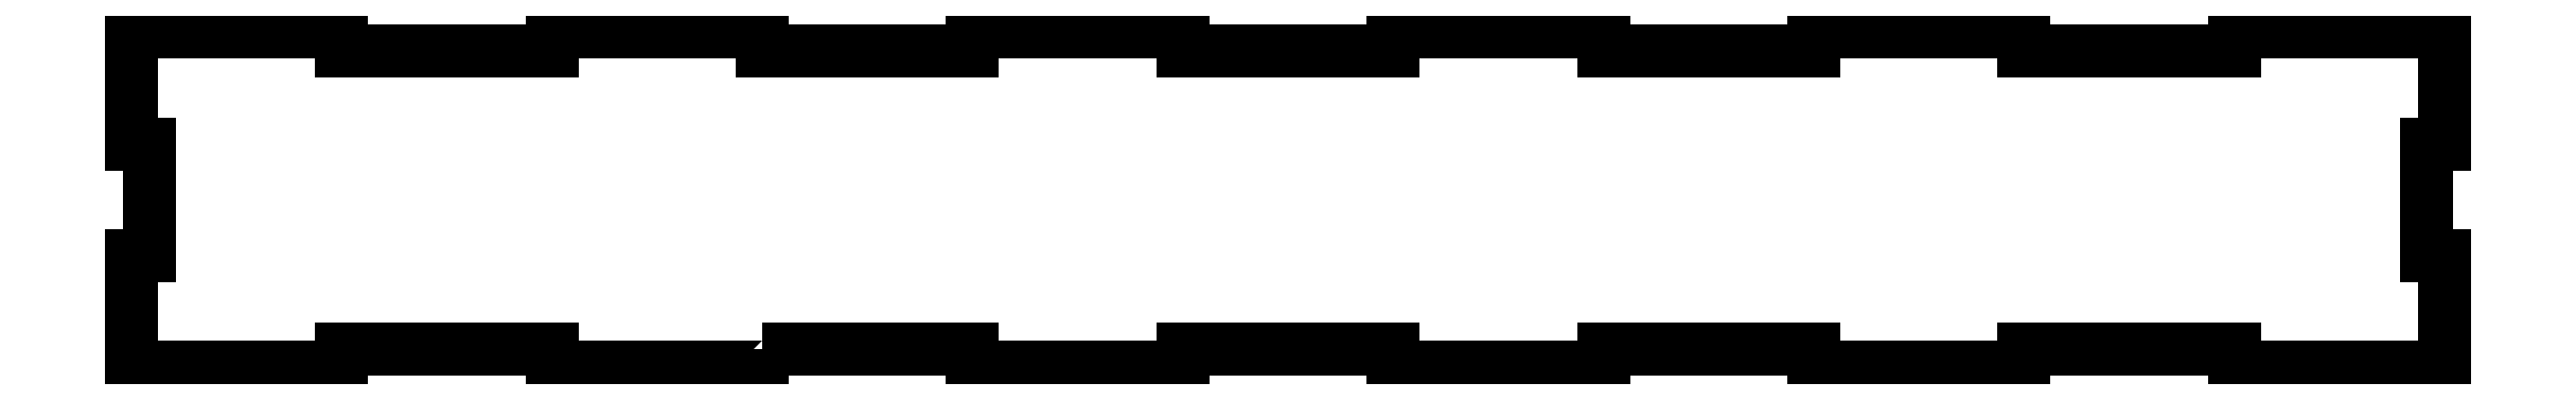
<metadata>
{"format":"dxf","ext":"dxf","renderer":"ezdxf+matplotlib","layout":"modelspace","background":"white","min_lineweight":24,"dpi":150}
</metadata>
<code>
0
SECTION
2
ENTITIES
0
LWPOLYLINE
8
0
90
52
70
1
43
0
10
-86.36
20
3
10
-86.36
20
0
10
-120.9
20
0
10
-120.9
20
3
10
-155.5
20
3
10
-155.5
20
0
10
-190
20
0
10
-190
20
18.33
10
-187
20
18.33
10
-187
20
36.67
10
-190
20
36.67
10
-190
20
55
10
-155.5
20
55
10
-155.5
20
52
10
-120.9
20
52
10
-120.9
20
55
10
-86.36
20
55
10
-86.36
20
52
10
-51.82
20
52
10
-51.82
20
55
10
-17.27
20
55
10
-17.27
20
52
10
17.27
20
52
10
17.27
20
55
10
51.82
20
55
10
51.82
20
52
10
86.36
20
52
10
86.36
20
55
10
120.9
20
55
10
120.9
20
52
10
155.5
20
52
10
155.5
20
55
10
190
20
55
10
190
20
36.67
10
187
20
36.67
10
187
20
18.33
10
190
20
18.33
10
190
20
-1.033e-15
10
155.5
20
0
10
155.5
20
3
10
120.9
20
3
10
120.9
20
0
10
86.36
20
0
10
86.36
20
3
10
51.82
20
3
10
51.82
20
0
10
17.27
20
0
10
17.27
20
3
10
-17.27
20
3
10
-17.27
20
0
10
-51.82
20
0
10
-51.82
20
3
0
ENDSEC
0
EOF

</code>
